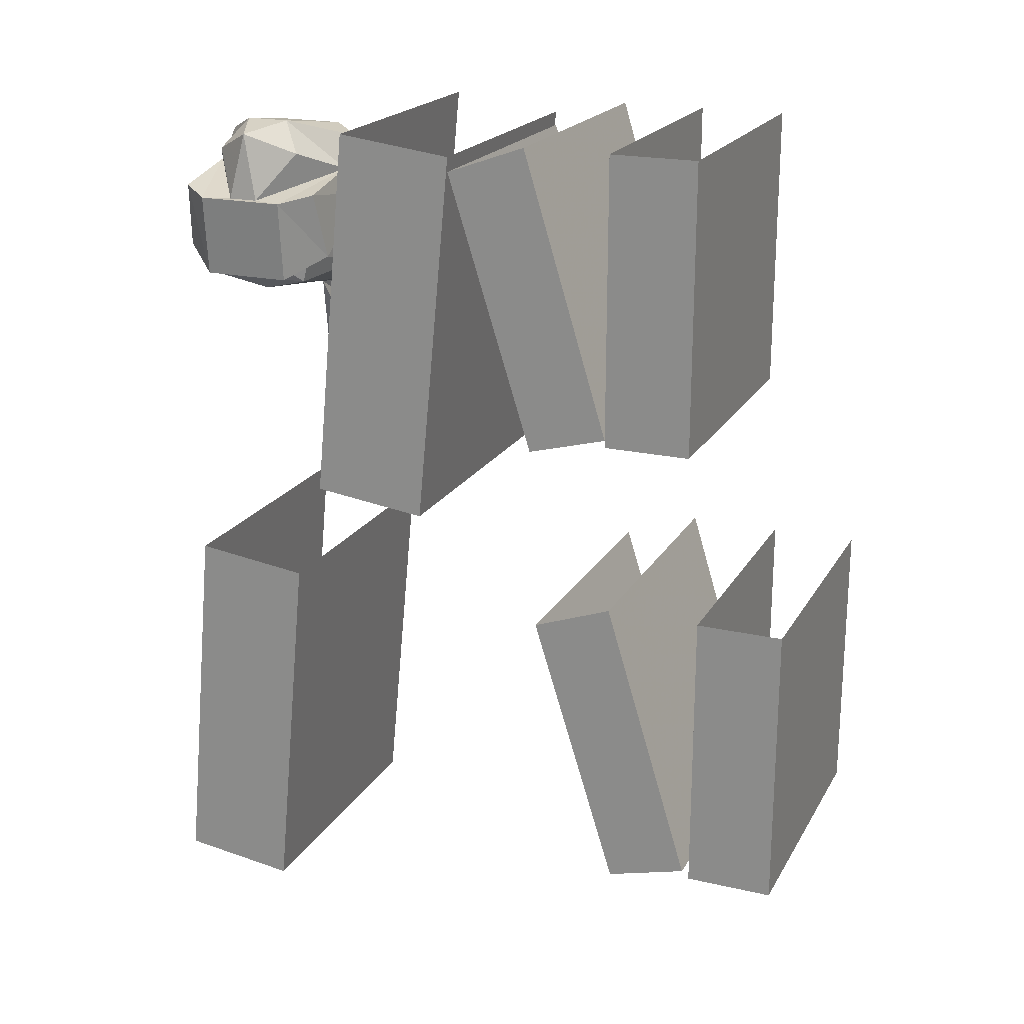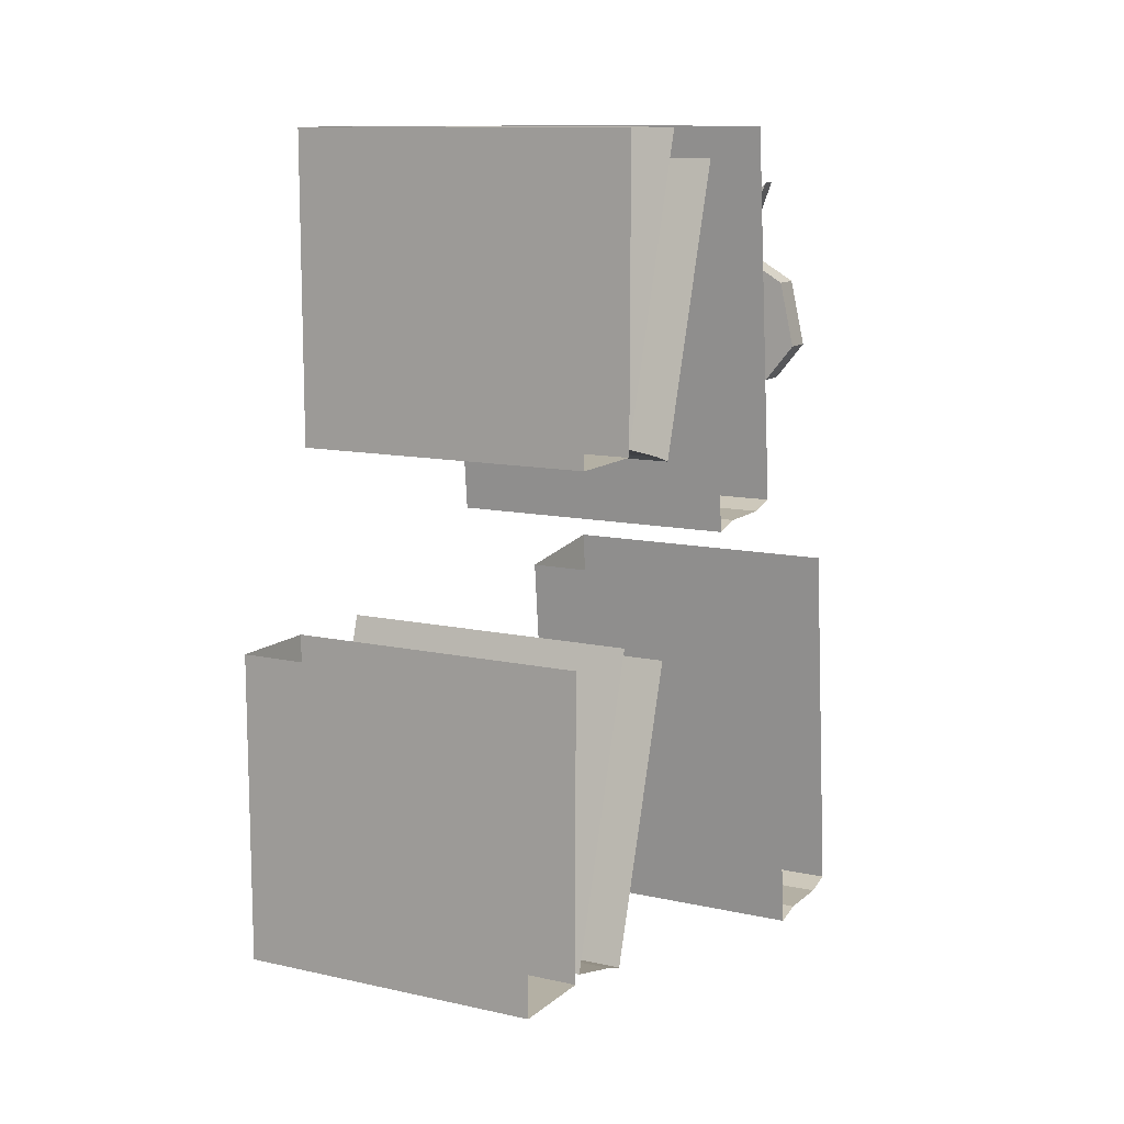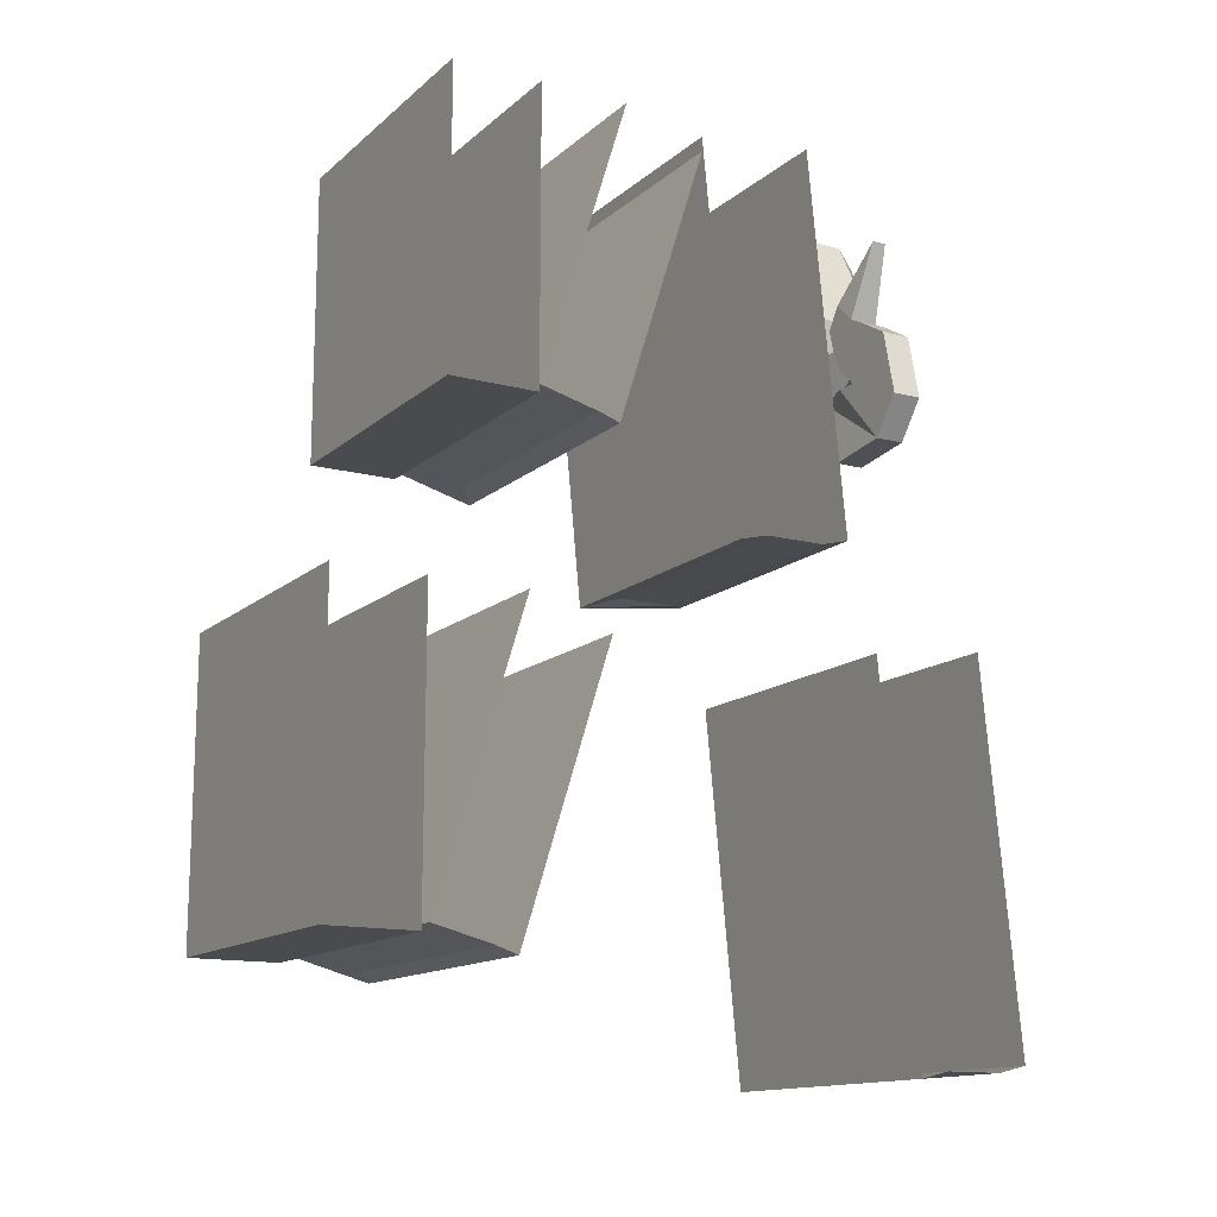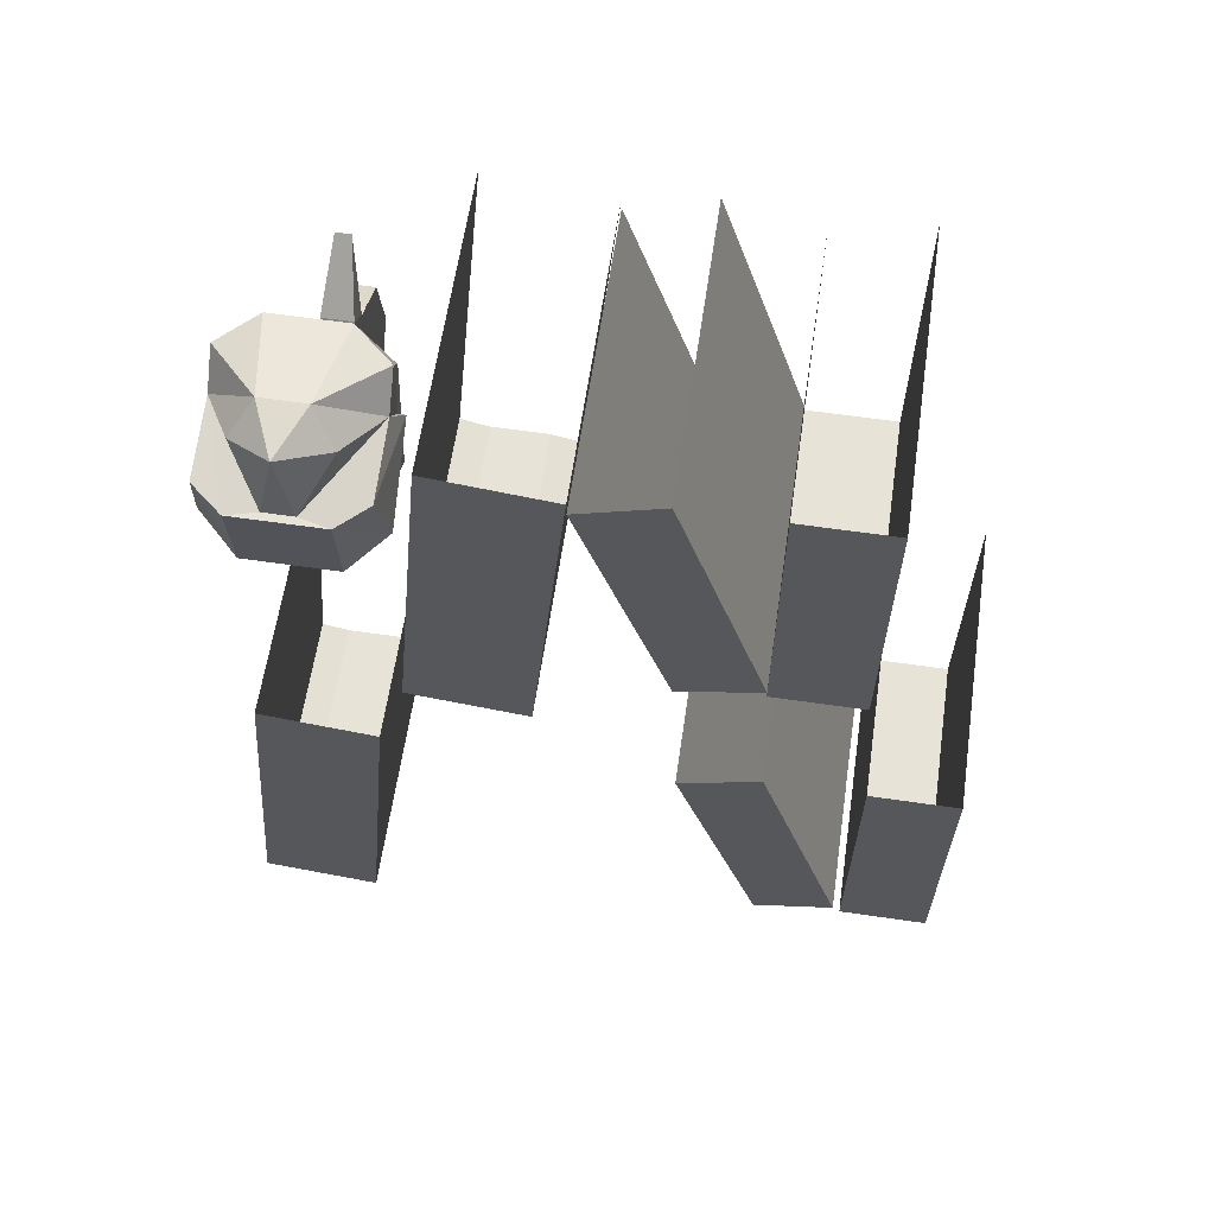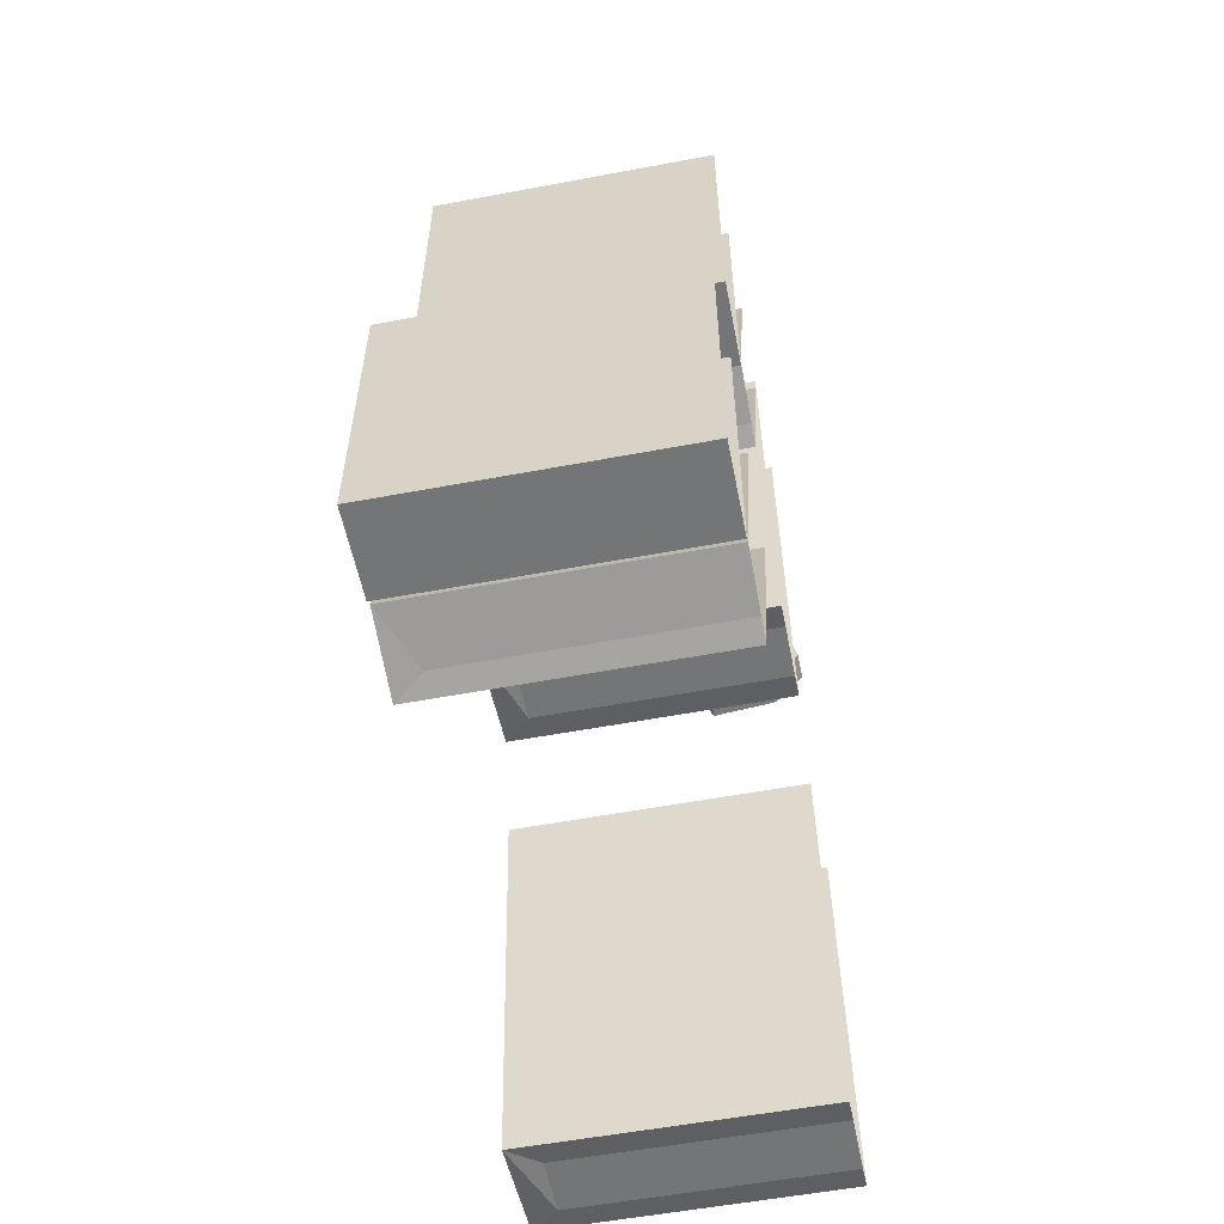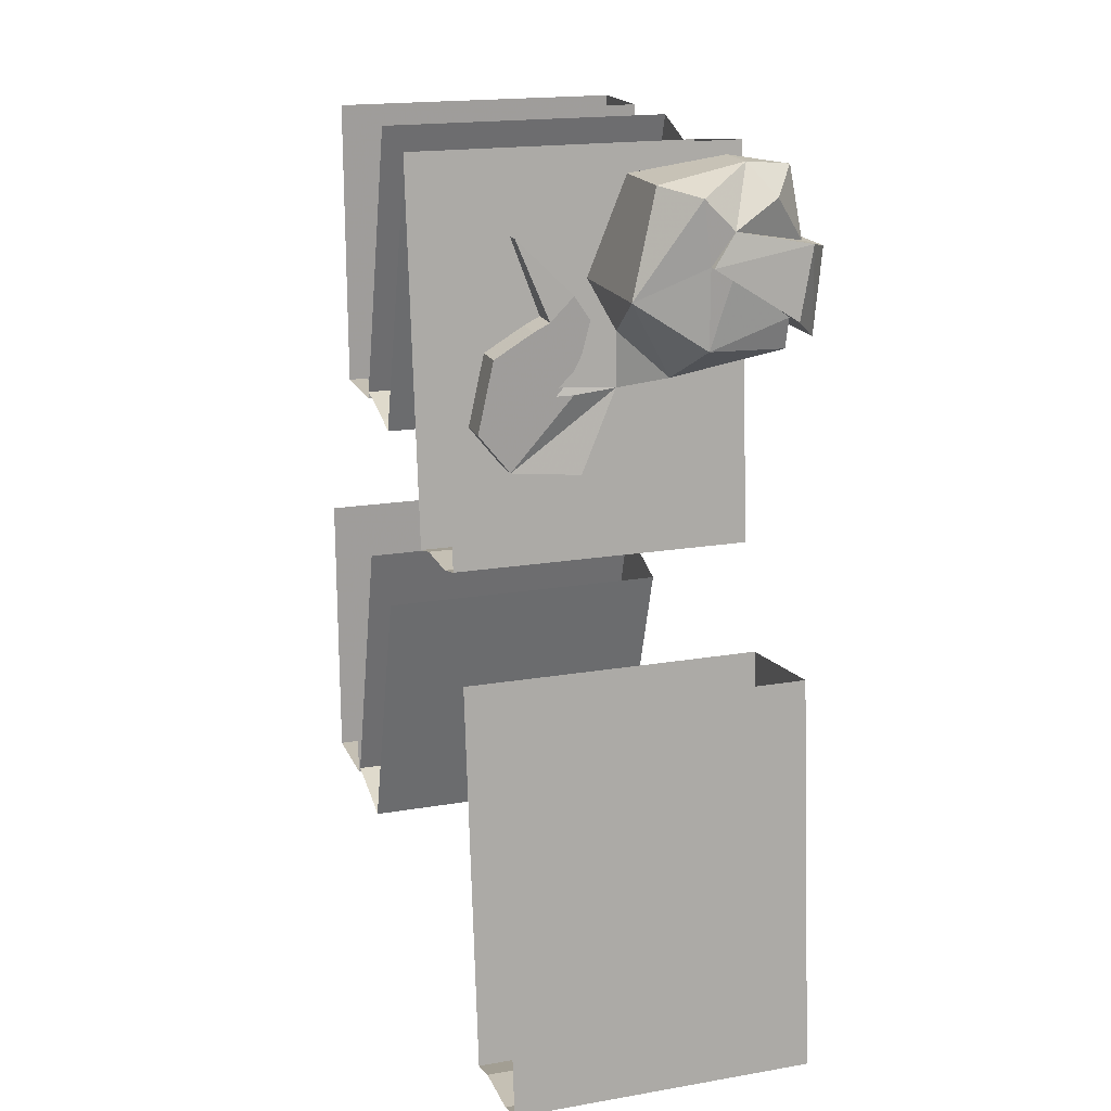
<metadata>
{"format":"obj","ext":"obj","renderer":"f3d","projection":"perspective","resolution":1024,"background":"white","views":[{"elev":20.6,"azim":112.5,"up":"+Y"},{"elev":11.5,"azim":-151.7,"up":"+Y"},{"elev":-14.1,"azim":-120.0,"up":"+Y"},{"elev":61.8,"azim":98.4,"up":"+Y"},{"elev":-56.4,"azim":-168.9,"up":"+Y"},{"elev":18.4,"azim":-18.2,"up":"+Y"}]}
</metadata>
<code>
v -0.5 -0.8203 -0.1094
v -0.5 -0.8125 -0.1406
v -0.2188 -0.8125 -0.1406
v -0.2188 -0.8203 -0.1094
v -0.1875 -0.8281 -0.08594
v -0.5 -0.8281 -0.08594
v -0.5 -0.5312 0.007812
v -0.1875 -0.5312 0.007812
v -0.1875 -0.8047 -0.1719
v -0.1875 -0.5 -0.07812
v -0.5 -0.8047 -0.1719
v -0.5 -0.5 -0.07812
v -0.5 -0.8125 -0.2031
v -0.5 -0.8125 -0.2344
v -0.2188 -0.8125 -0.2344
v -0.2188 -0.8125 -0.2031
v -0.1875 -0.8125 -0.1719
v -0.5 -0.8125 -0.1719
v -0.5 -0.5 -0.1719
v -0.1875 -0.5 -0.1719
v -0.1875 -0.8125 -0.2656
v -0.1875 -0.5 -0.2656
v -0.5 -0.8125 -0.2656
v -0.5 -0.5 -0.2656
v -0.5 -0.9141 0.1406
v -0.5 -0.9141 0.07812
v -0.2188 -0.9141 0.07812
v -0.2188 -0.9141 0.1406
v -0.1875 -0.9062 0.1719
v -0.5 -0.9062 0.1719
v -0.5 -0.5 0.1328
v -0.1875 -0.5 0.1328
v -0.1875 -0.9219 0.04688
v -0.1875 -0.5156 0.007812
v -0.5 -0.9219 0.04688
v -0.5 -0.5156 0.007812
v -0.5 -1.32 -0.2109
v -0.5 -1.312 -0.2422
v -0.2188 -1.312 -0.2422
v -0.2188 -1.32 -0.2109
v -0.1875 -1.328 -0.1875
v -0.5 -1.328 -0.1875
v -0.5 -1.031 -0.09375
v -0.1875 -1.031 -0.09375
v -0.1875 -1.305 -0.2734
v -0.1875 -1 -0.1797
v -0.5 -1.305 -0.2734
v -0.5 -1 -0.1797
v -0.5 -1.414 0.3359
v -0.5 -1.414 0.2734
v -0.2188 -1.414 0.2734
v -0.2188 -1.414 0.3359
v -0.1875 -1.406 0.3672
v -0.5 -1.406 0.3672
v -0.5 -1 0.3281
v -0.1875 -1 0.3281
v -0.1875 -1.422 0.2422
v -0.1875 -1.016 0.2031
v -0.5 -1.422 0.2422
v -0.5 -1.016 0.2031
v -0.5 -1.312 -0.3125
v -0.5 -1.312 -0.3438
v -0.2188 -1.312 -0.3438
v -0.2188 -1.312 -0.3125
v -0.1875 -1.312 -0.2812
v -0.5 -1.312 -0.2812
v -0.5 -1 -0.2812
v -0.1875 -1 -0.2812
v -0.1875 -1.312 -0.375
v -0.1875 -1 -0.375
v -0.5 -1.312 -0.375
v -0.5 -1 -0.375
v -0.3047 -0.5234 0.3281
v -0.2422 -0.5 0.2734
v -0.3359 -0.5156 0.2891
v -0.3672 -0.6172 0.3125
v -0.2969 -0.5859 0.3281
v -0.2734 -0.5547 0.3281
v -0.2188 -0.5312 0.2969
v -0.1875 -0.5078 0.25
v -0.2422 -0.5 0.2266
v -0.3359 -0.5156 0.2109
v -0.3672 -0.6172 0.1875
v -0.3594 -0.6562 0.25
v -0.3203 -0.6953 0.2891
v -0.2969 -0.6641 0.3281
v -0.2734 -0.5938 0.3281
v -0.2969 -0.5859 0.3359
v -0.1953 -0.5703 0.3281
v -0.1719 -0.5781 0.2969
v -0.1797 -0.5781 0.2656
v -0.1797 -0.5781 0.2344
v -0.2188 -0.5312 0.2031
v -0.2734 -0.5547 0.1719
v -0.3047 -0.5234 0.1719
v -0.2969 -0.5859 0.1719
v -0.2969 -0.6641 0.1719
v -0.3203 -0.6953 0.2109
v -0.2266 -0.6875 0.25
v -0.2109 -0.6719 0.3047
v -0.2109 -0.6406 0.3125
v -0.2109 -0.6406 0.3359
v -0.1797 -0.6641 0.2969
v -0.1797 -0.6641 0.2031
v -0.1719 -0.5781 0.2031
v -0.2969 -0.5859 0.1641
v -0.2734 -0.5938 0.1719
v -0.2109 -0.6406 0.1875
v -0.2109 -0.6719 0.1953
v -0.2109 -0.6719 0.25
v -0.1953 -0.6484 0.2734
v -0.1953 -0.6484 0.2266
v -0.2109 -0.6406 0.1641
v -0.1953 -0.5703 0.1719
v -0.3594 -0.7109 0.25
v -0.3984 -0.7891 0.2344
v -0.4688 -0.7812 0.2344
v -0.4062 -0.7109 0.2344
v -0.4297 -0.7109 0.2344
v -0.5 -0.7422 0.2344
v -0.4844 -0.6719 0.2344
v -0.4141 -0.6953 0.2344
v -0.4297 -0.7109 0.2656
v -0.4141 -0.6953 0.2656
v -0.4844 -0.6719 0.2656
v -0.5 -0.7422 0.2656
v -0.4688 -0.7812 0.2656
v -0.4062 -0.7109 0.2656
v -0.3984 -0.7891 0.2656
v -0.4453 -0.6484 0.2344
v -0.4062 -0.6875 0.2344
v -0.4062 -0.6875 0.2656
v -0.4453 -0.6484 0.2656
v -0.4297 -0.6406 0.2344
v -0.3984 -0.6719 0.2344
v -0.3984 -0.6719 0.2656
v -0.4297 -0.6406 0.2656
v -0.4609 -0.5625 0.2578
v -0.4609 -0.5625 0.2422
v -0.4062 -0.6172 0.2344
v -0.3906 -0.6406 0.2344
v -0.3906 -0.6406 0.2656
v -0.4062 -0.6172 0.2656
f 1 2 3
f 1 3 4
f 13 14 15
f 13 15 16
f 25 26 27
f 25 27 28
f 37 38 39
f 37 39 40
f 49 50 51
f 49 51 52
f 61 62 63
f 61 63 64
f 1 4 5
f 1 5 6
f 6 5 7
f 7 5 8
f 8 5 9
f 8 9 10
f 10 9 11
f 10 11 12
f 4 3 9
f 4 9 5
f 9 3 2
f 9 2 11
f 37 40 41
f 37 41 42
f 42 41 43
f 43 41 44
f 44 41 45
f 44 45 46
f 46 45 47
f 46 47 48
f 40 39 45
f 40 45 41
f 45 39 38
f 45 38 47
f 13 16 17
f 13 17 18
f 18 17 19
f 19 17 20
f 20 17 21
f 20 21 22
f 22 21 23
f 22 23 24
f 16 15 21
f 16 21 17
f 21 15 14
f 21 14 23
f 25 28 29
f 25 29 30
f 30 29 31
f 31 29 32
f 32 29 33
f 32 33 34
f 34 33 35
f 34 35 36
f 28 27 33
f 28 33 29
f 33 27 26
f 33 26 35
f 49 52 53
f 49 53 54
f 54 53 55
f 55 53 56
f 56 53 57
f 56 57 58
f 58 57 59
f 58 59 60
f 52 51 57
f 52 57 53
f 57 51 50
f 57 50 59
f 61 64 65
f 61 65 66
f 66 65 67
f 67 65 68
f 68 65 69
f 68 69 70
f 70 69 71
f 70 71 72
f 64 63 69
f 64 69 65
f 69 63 62
f 69 62 71
f 73 74 75
f 73 75 76
f 73 76 77
f 73 77 78
f 73 78 74
f 74 78 79
f 74 79 80
f 74 80 81
f 74 81 75
f 75 81 82
f 75 82 76
f 76 82 83
f 76 83 84
f 76 84 85
f 76 85 86
f 76 86 77
f 77 86 87
f 77 87 88
f 77 88 78
f 78 88 89
f 78 89 90
f 78 90 91
f 78 91 79
f 79 91 80
f 80 91 92
f 80 92 93
f 80 93 81
f 81 93 94
f 81 94 95
f 81 95 82
f 82 95 83
f 83 95 96
f 83 96 97
f 83 97 98
f 83 98 84
f 84 98 85
f 85 98 99
f 85 99 100
f 85 100 86
f 86 100 101
f 86 101 87
f 87 101 102
f 87 102 88
f 88 102 89
f 89 102 103
f 89 103 90
f 90 103 104
f 90 104 105
f 90 105 92
f 90 92 91
f 96 95 94
f 96 94 106
f 96 106 107
f 96 107 97
f 97 107 108
f 97 108 109
f 97 109 98
f 98 109 99
f 99 109 110
f 99 110 100
f 100 110 111
f 100 111 101
f 101 111 102
f 102 111 103
f 103 111 104
f 104 111 112
f 104 112 113
f 104 113 105
f 105 113 114
f 105 114 94
f 105 94 92
f 92 94 93
f 110 109 112
f 110 112 111
f 109 108 112
f 112 108 113
f 113 108 107
f 113 107 106
f 113 106 114
f 114 106 94
f 85 84 115
f 85 115 98
f 98 115 84
f 115 116 117
f 115 117 118
f 118 117 119
f 119 117 120
f 119 120 121
f 119 121 122
f 119 122 123
f 123 122 124
f 123 124 125
f 123 125 126
f 123 126 127
f 123 127 128
f 128 127 115
f 115 127 129
f 115 129 116
f 116 129 127
f 116 127 117
f 117 127 126
f 117 126 120
f 120 126 125
f 120 125 121
f 121 125 130
f 121 130 122
f 122 130 131
f 122 131 124
f 124 131 132
f 124 132 133
f 124 133 125
f 125 133 130
f 130 133 134
f 130 134 131
f 131 134 135
f 131 135 132
f 132 135 136
f 132 136 137
f 132 137 133
f 133 137 134
f 134 137 138
f 134 138 139
f 134 139 140
f 134 140 141
f 134 141 135
f 135 141 136
f 136 141 142
f 136 142 137
f 137 142 143
f 137 143 138
f 138 143 139
f 139 143 140
f 140 143 142
f 140 142 141

</code>
